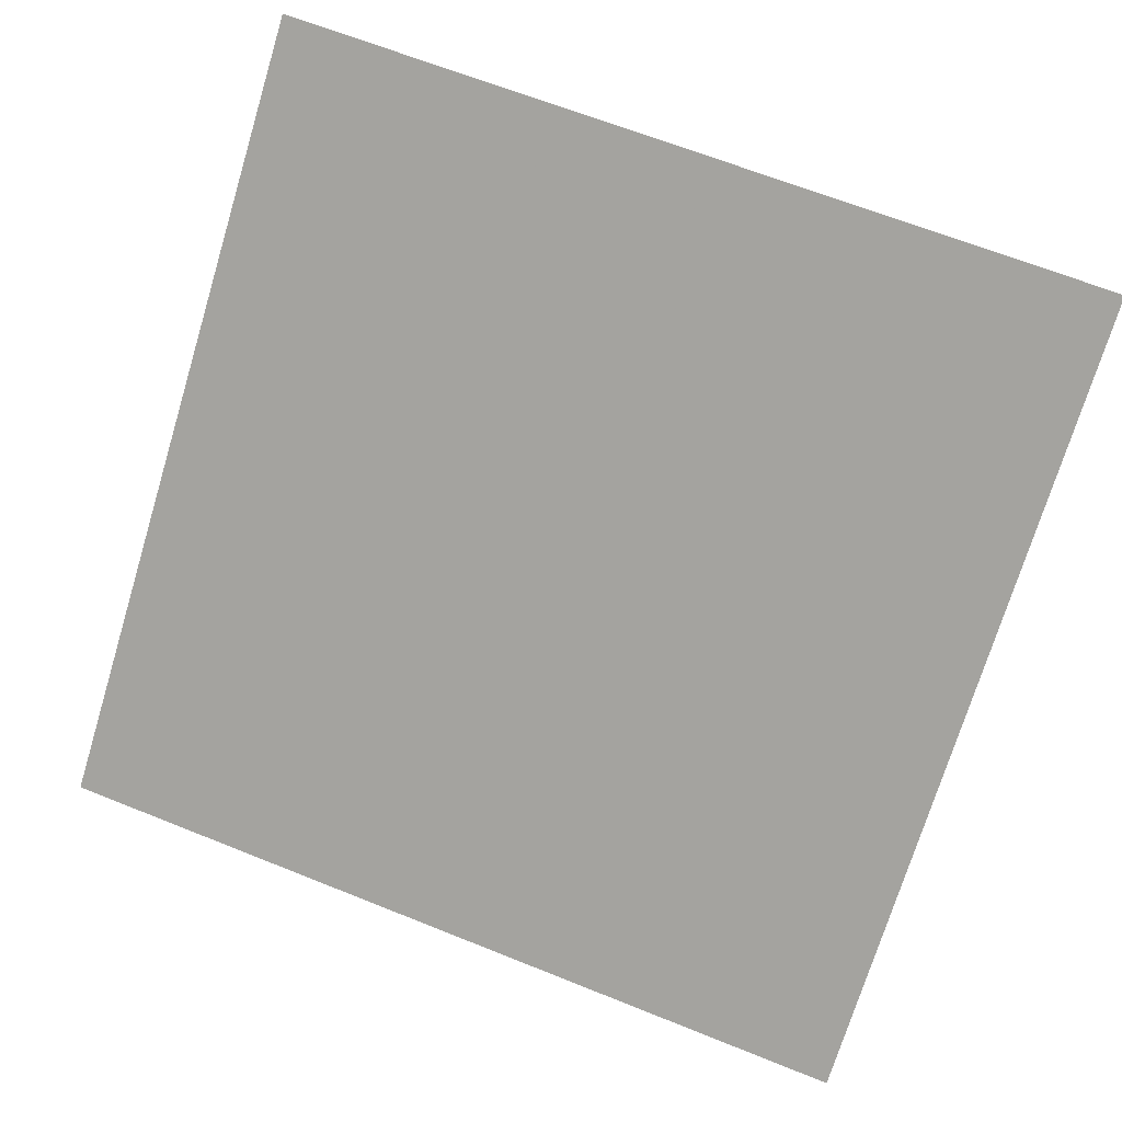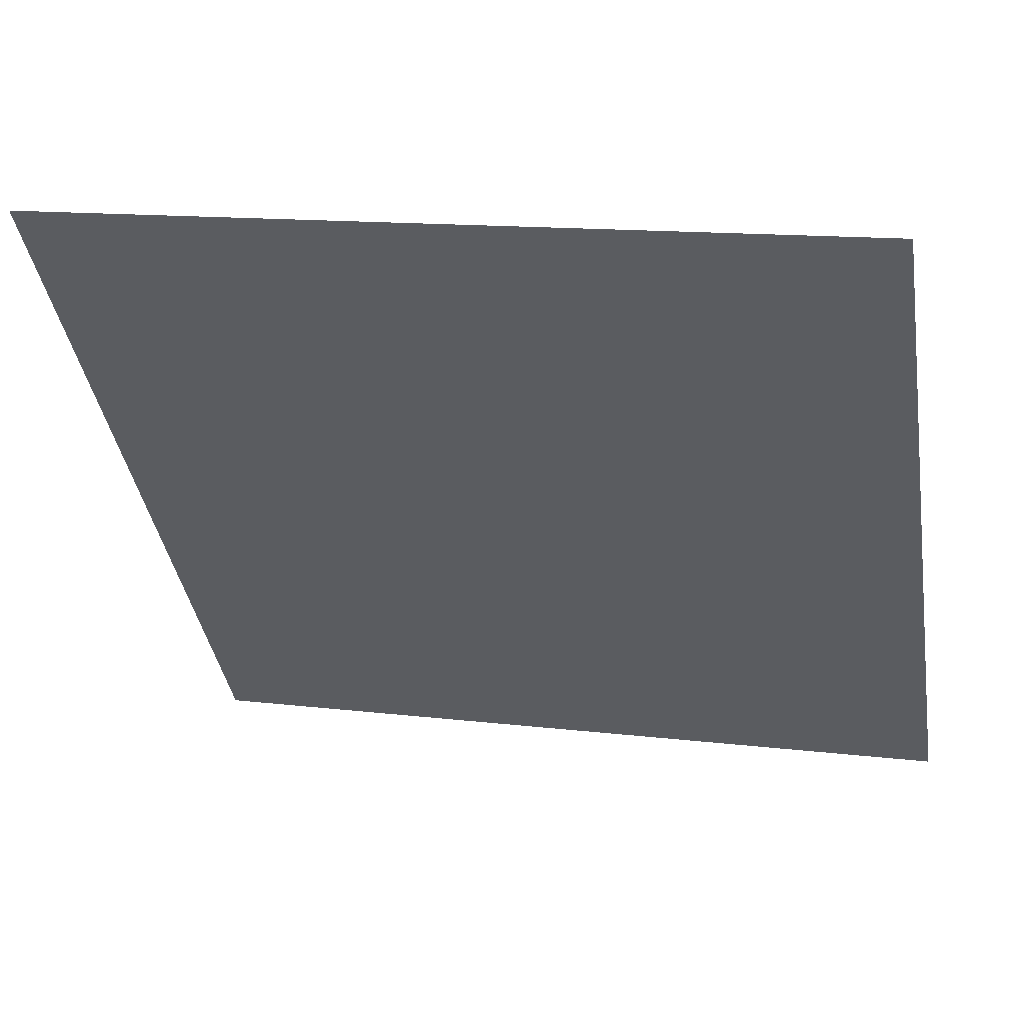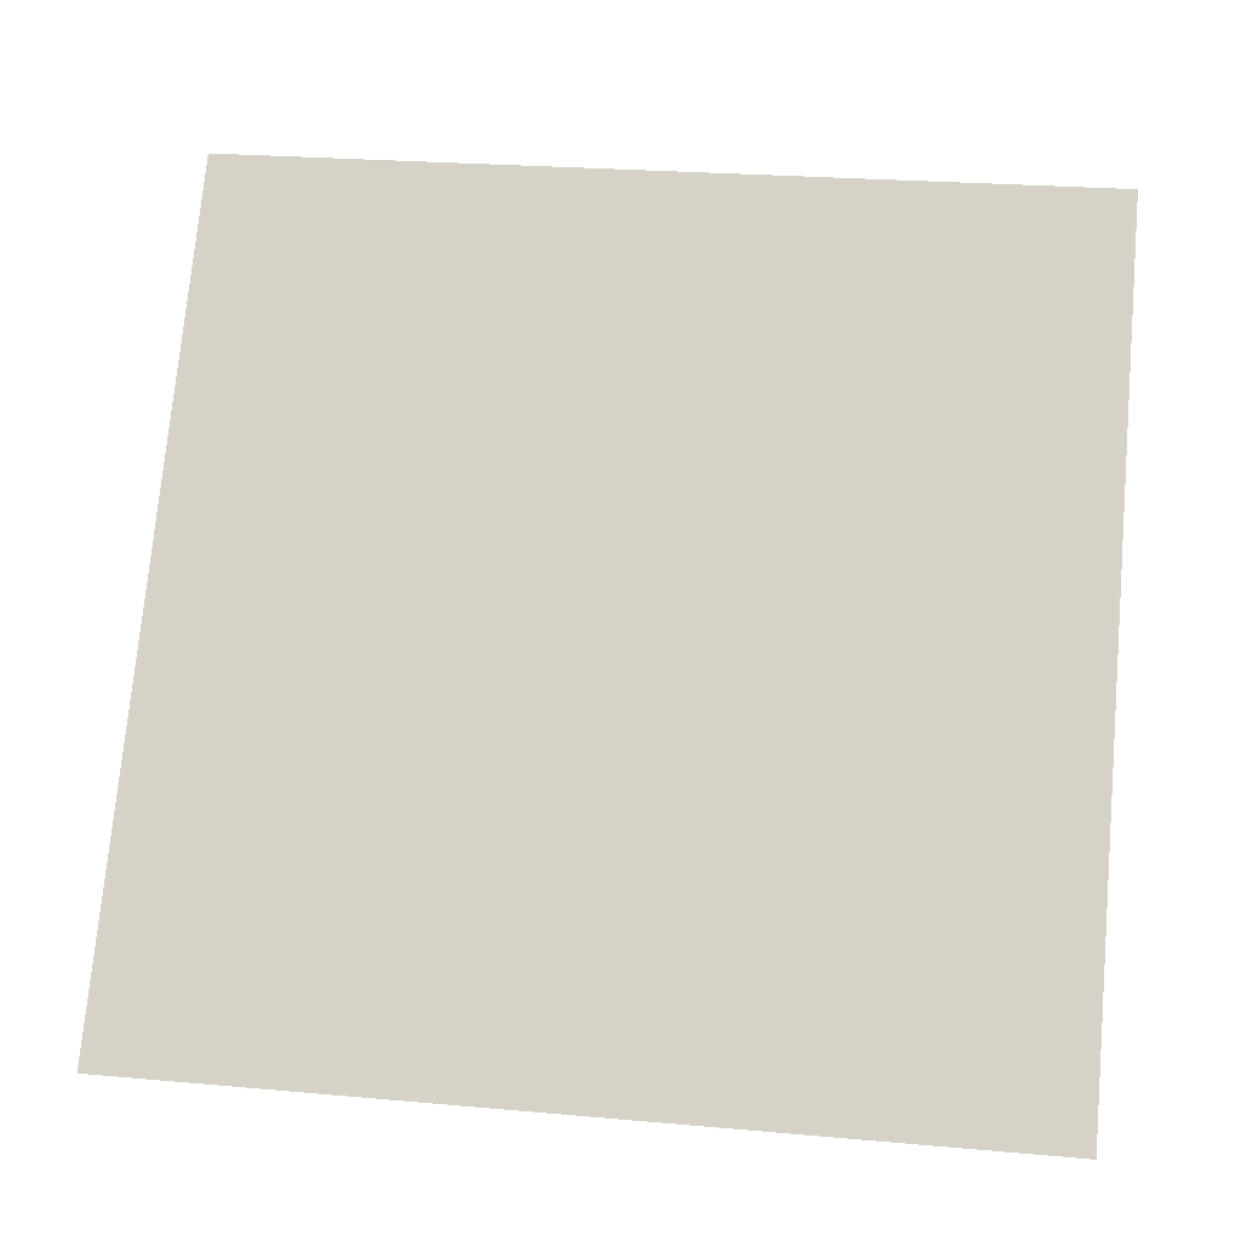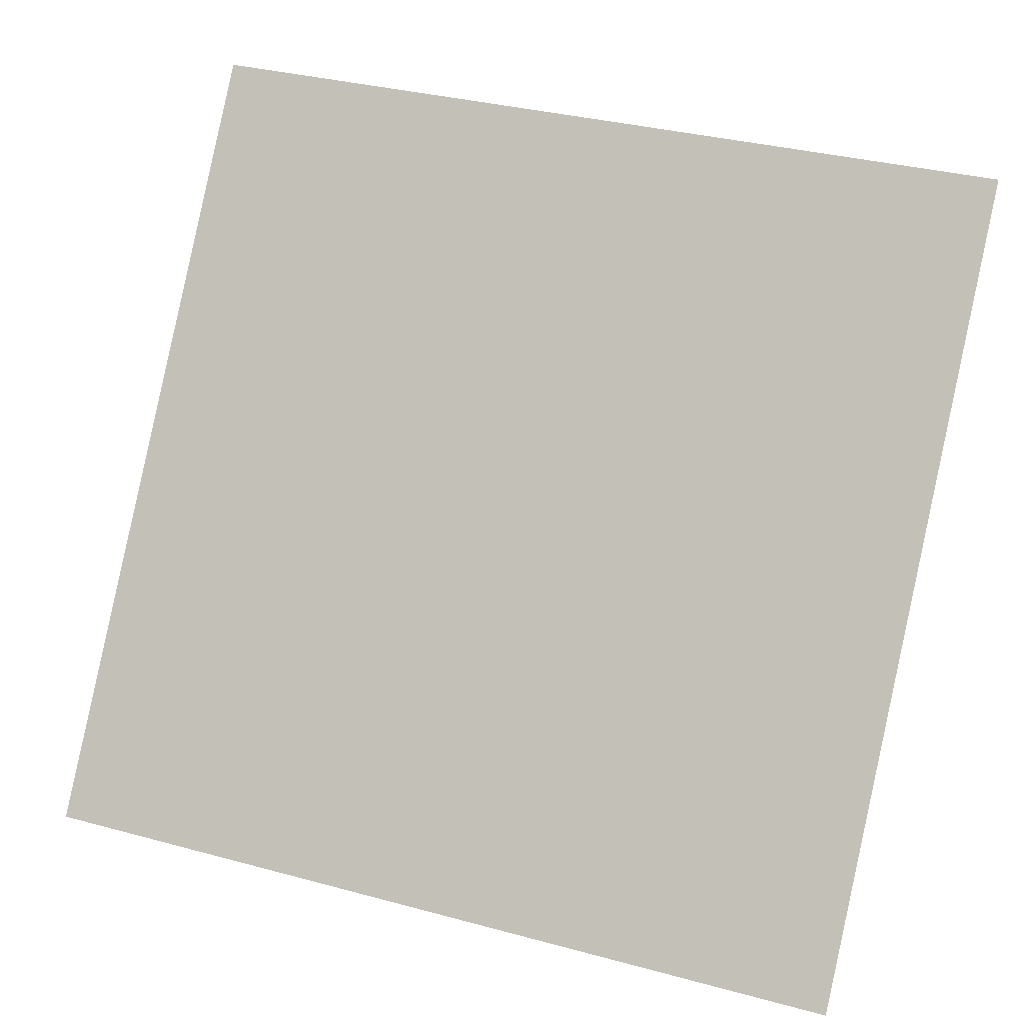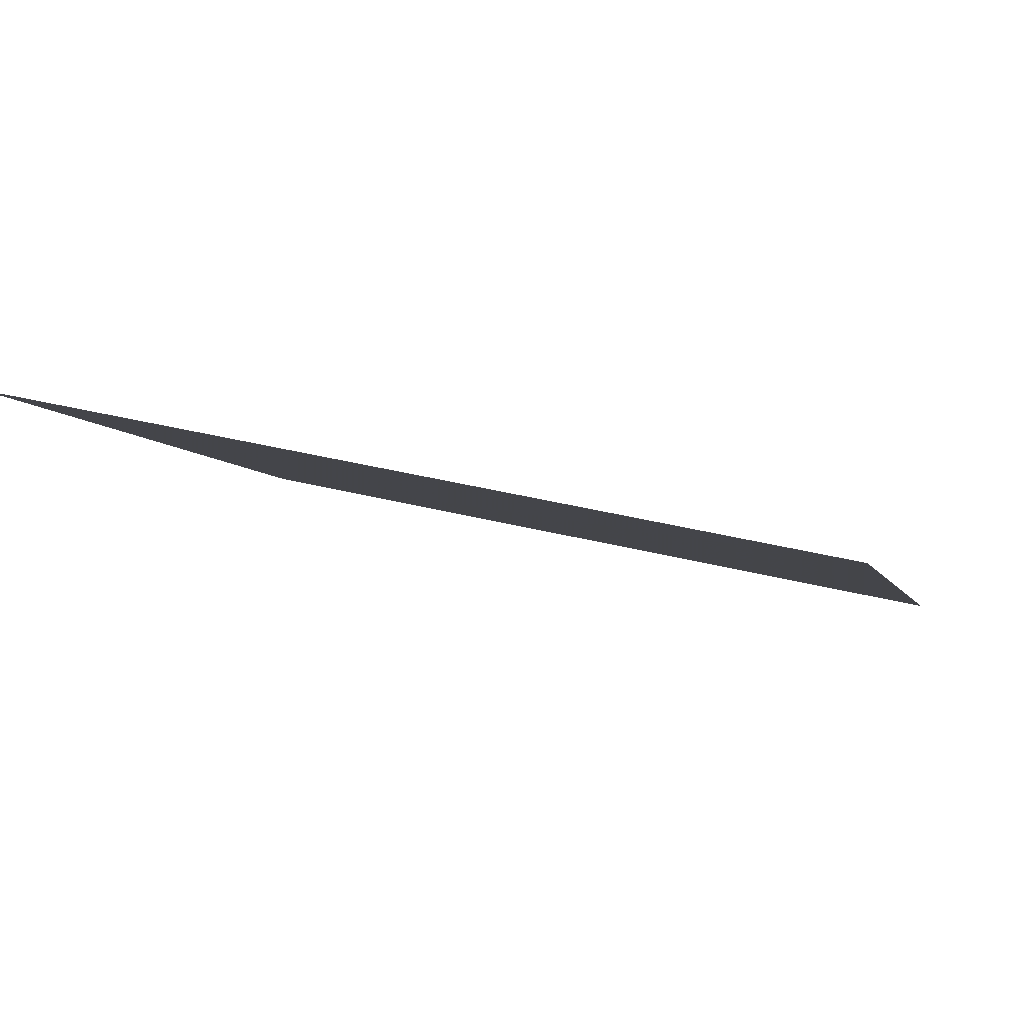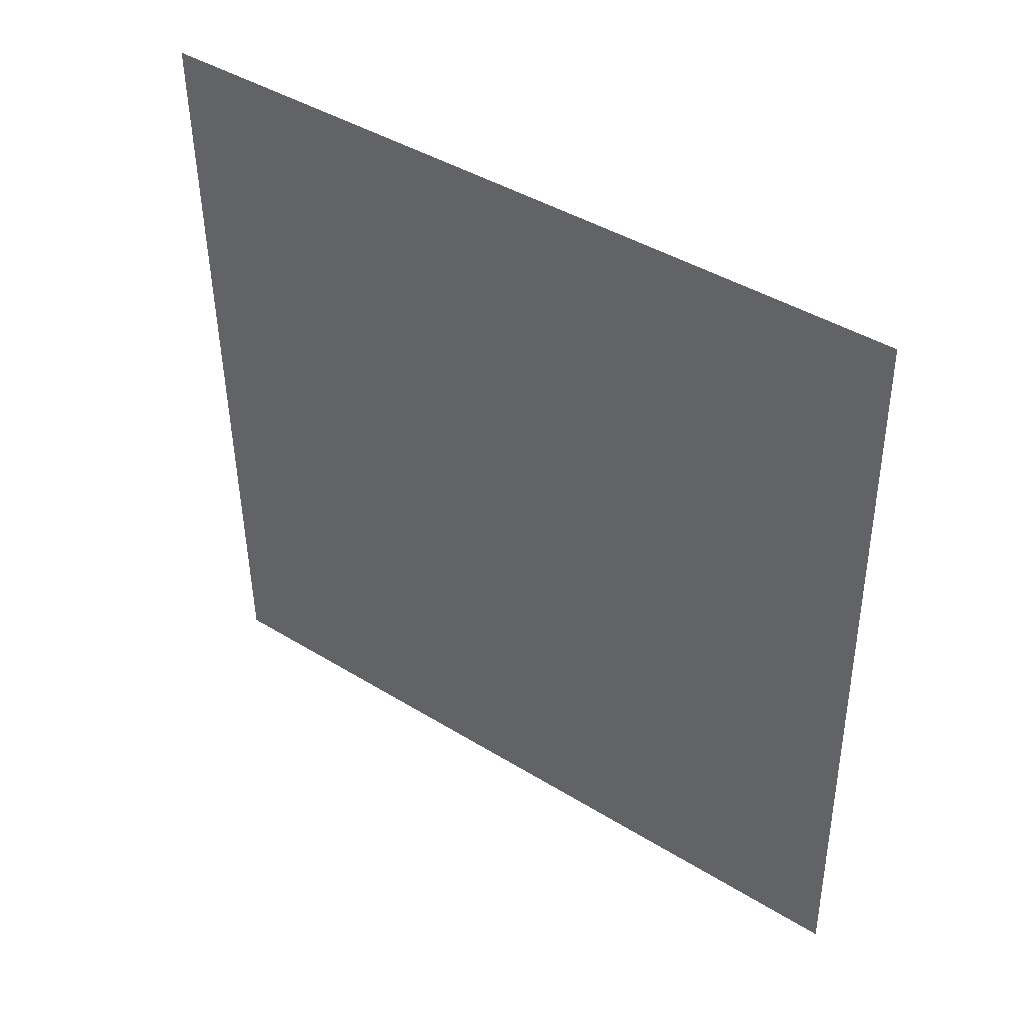
<metadata>
{"format":"obj","ext":"obj","renderer":"f3d","projection":"perspective","resolution":1024,"background":"white","views":[{"elev":68.8,"azim":-157.5,"up":"+Y"},{"elev":15.9,"azim":-166.4,"up":"+Z"},{"elev":20.9,"azim":6.9,"up":"+Z"},{"elev":32.4,"azim":18.8,"up":"+Z"},{"elev":33.0,"azim":18.5,"up":"+Y"},{"elev":-48.4,"azim":91.2,"up":"+Y"}]}
</metadata>
<code>
v -0.1823 0.6134 0.2723
v -0.1889 0.6135 0.2723
v -0.1888 0.6175 0.2776
v -0.1822 0.6173 0.2775
f 4 3 2 1

</code>
